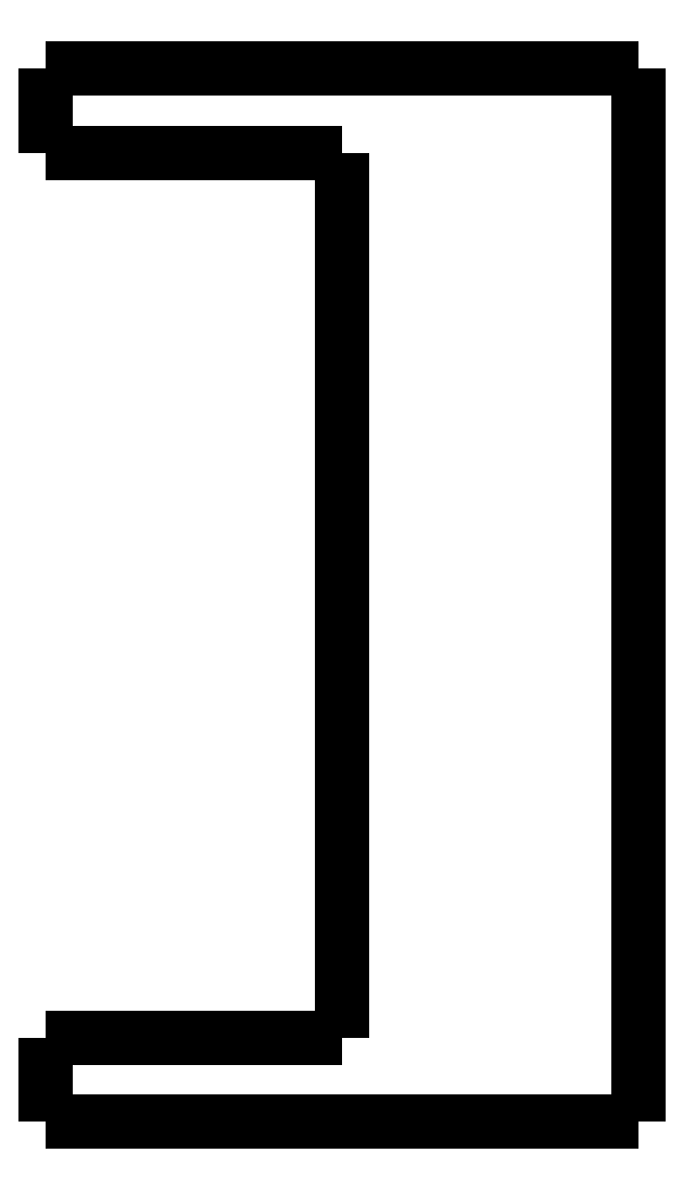
<metadata>
{"format":"dxf","ext":"dxf","renderer":"ezdxf+matplotlib","layout":"modelspace","background":"white","min_lineweight":24,"dpi":150}
</metadata>
<code>
0
SECTION
2
ENTITIES
0
LWPOLYLINE
8
0
90
51
70
0
10
0
20
-4
10
0
20
-3.92
10
0
20
-3.84
10
0
20
-3.76
10
0
20
-3.68
10
0
20
-3.6
10
0
20
-3.52
10
0
20
-3.44
10
0
20
-3.36
10
0
20
-3.28
10
0
20
-3.2
10
0
20
-3.12
10
0
20
-3.04
10
0
20
-2.96
10
0
20
-2.88
10
0
20
-2.8
10
0
20
-2.72
10
0
20
-2.64
10
0
20
-2.56
10
0
20
-2.48
10
0
20
-2.4
10
0
20
-2.32
10
0
20
-2.24
10
0
20
-2.16
10
0
20
-2.08
10
0
20
-2
10
0
20
-1.92
10
0
20
-1.84
10
0
20
-1.76
10
0
20
-1.68
10
0
20
-1.6
10
0
20
-1.52
10
0
20
-1.44
10
0
20
-1.36
10
0
20
-1.28
10
0
20
-1.2
10
0
20
-1.12
10
0
20
-1.04
10
0
20
-0.96
10
0
20
-0.88
10
0
20
-0.8
10
0
20
-0.72
10
0
20
-0.64
10
0
20
-0.56
10
0
20
-0.48
10
0
20
-0.4
10
0
20
-0.32
10
0
20
-0.24
10
0
20
-0.16
10
0
20
-0.08
10
0
20
0
0
LWPOLYLINE
8
0
90
51
70
0
10
28
20
-49.8
10
28
20
-48.8
10
28
20
-47.81
10
28
20
-46.81
10
28
20
-45.82
10
28
20
-44.82
10
28
20
-43.82
10
28
20
-42.83
10
28
20
-41.83
10
28
20
-40.84
10
28
20
-39.84
10
28
20
-38.84
10
28
20
-37.85
10
28
20
-36.85
10
28
20
-35.86
10
28
20
-34.86
10
28
20
-33.86
10
28
20
-32.87
10
28
20
-31.87
10
28
20
-30.88
10
28
20
-29.88
10
28
20
-28.88
10
28
20
-27.89
10
28
20
-26.89
10
28
20
-25.9
10
28
20
-24.9
10
28
20
-23.9
10
28
20
-22.91
10
28
20
-21.91
10
28
20
-20.92
10
28
20
-19.92
10
28
20
-18.92
10
28
20
-17.93
10
28
20
-16.93
10
28
20
-15.94
10
28
20
-14.94
10
28
20
-13.94
10
28
20
-12.95
10
28
20
-11.95
10
28
20
-10.96
10
28
20
-9.96
10
28
20
-8.964
10
28
20
-7.968
10
28
20
-6.972
10
28
20
-5.976
10
28
20
-4.98
10
28
20
-3.984
10
28
20
-2.988
10
28
20
-1.992
10
28
20
-0.996
10
28
20
0
0
LWPOLYLINE
8
0
90
51
70
0
10
0
20
-49.8
10
0
20
-49.72
10
0
20
-49.64
10
0
20
-49.56
10
0
20
-49.48
10
0
20
-49.4
10
0
20
-49.32
10
0
20
-49.24
10
0
20
-49.16
10
0
20
-49.08
10
0
20
-49
10
0
20
-48.92
10
0
20
-48.84
10
0
20
-48.76
10
0
20
-48.68
10
0
20
-48.6
10
0
20
-48.52
10
0
20
-48.44
10
0
20
-48.36
10
0
20
-48.28
10
0
20
-48.2
10
0
20
-48.12
10
0
20
-48.04
10
0
20
-47.96
10
0
20
-47.88
10
0
20
-47.8
10
0
20
-47.72
10
0
20
-47.64
10
0
20
-47.56
10
0
20
-47.48
10
0
20
-47.4
10
0
20
-47.32
10
0
20
-47.24
10
0
20
-47.16
10
0
20
-47.08
10
0
20
-47
10
0
20
-46.92
10
0
20
-46.84
10
0
20
-46.76
10
0
20
-46.68
10
0
20
-46.6
10
0
20
-46.52
10
0
20
-46.44
10
0
20
-46.36
10
0
20
-46.28
10
0
20
-46.2
10
0
20
-46.12
10
0
20
-46.04
10
0
20
-45.96
10
0
20
-45.88
10
0
20
-45.8
0
LWPOLYLINE
8
0
90
51
70
0
10
16.8
20
-49.8
10
16.57
20
-49.8
10
16.33
20
-49.8
10
16.1
20
-49.8
10
15.86
20
-49.8
10
15.62
20
-49.8
10
15.39
20
-49.8
10
15.15
20
-49.8
10
14.92
20
-49.8
10
14.68
20
-49.8
10
14.44
20
-49.8
10
14.21
20
-49.8
10
13.97
20
-49.8
10
13.73
20
-49.8
10
13.5
20
-49.8
10
13.26
20
-49.8
10
13.03
20
-49.8
10
12.79
20
-49.8
10
12.55
20
-49.8
10
12.32
20
-49.8
10
12.08
20
-49.8
10
11.85
20
-49.8
10
11.61
20
-49.8
10
11.37
20
-49.8
10
11.14
20
-49.8
10
10.9
20
-49.8
10
10.67
20
-49.8
10
10.43
20
-49.8
10
10.19
20
-49.8
10
9.958
20
-49.8
10
9.722
20
-49.8
10
9.485
20
-49.8
10
9.249
20
-49.8
10
9.013
20
-49.8
10
8.777
20
-49.8
10
8.541
20
-49.8
10
8.305
20
-49.8
10
8.069
20
-49.8
10
7.833
20
-49.8
10
7.597
20
-49.8
10
7.361
20
-49.8
10
7.125
20
-49.8
10
6.889
20
-49.8
10
6.653
20
-49.8
10
6.416
20
-49.8
10
6.18
20
-49.8
10
5.944
20
-49.8
10
5.708
20
-49.8
10
5.472
20
-49.8
10
5.236
20
-49.8
10
5
20
-49.8
0
LWPOLYLINE
8
0
90
51
70
0
10
16.8
20
0
10
16.57
20
0
10
16.33
20
0
10
16.1
20
0
10
15.86
20
0
10
15.62
20
0
10
15.39
20
0
10
15.15
20
0
10
14.92
20
0
10
14.68
20
0
10
14.44
20
0
10
14.21
20
0
10
13.97
20
0
10
13.73
20
0
10
13.5
20
0
10
13.26
20
0
10
13.03
20
0
10
12.79
20
0
10
12.55
20
0
10
12.32
20
0
10
12.08
20
0
10
11.85
20
0
10
11.61
20
0
10
11.37
20
0
10
11.14
20
0
10
10.9
20
0
10
10.67
20
0
10
10.43
20
0
10
10.19
20
0
10
9.958
20
0
10
9.722
20
0
10
9.485
20
0
10
9.249
20
0
10
9.013
20
0
10
8.777
20
0
10
8.541
20
0
10
8.305
20
0
10
8.069
20
0
10
7.833
20
0
10
7.597
20
0
10
7.361
20
0
10
7.125
20
0
10
6.889
20
0
10
6.653
20
0
10
6.416
20
0
10
6.18
20
0
10
5.944
20
0
10
5.708
20
0
10
5.472
20
0
10
5.236
20
0
10
5
20
0
0
LWPOLYLINE
8
0
90
51
70
0
10
14
20
-4
10
13.82
20
-4
10
13.64
20
-4
10
13.46
20
-4
10
13.28
20
-4
10
13.1
20
-4
10
12.92
20
-4
10
12.74
20
-4
10
12.56
20
-4
10
12.38
20
-4
10
12.2
20
-4
10
12.02
20
-4
10
11.84
20
-4
10
11.66
20
-4
10
11.48
20
-4
10
11.3
20
-4
10
11.12
20
-4
10
10.94
20
-4
10
10.76
20
-4
10
10.58
20
-4
10
10.4
20
-4
10
10.22
20
-4
10
10.04
20
-4
10
9.86
20
-4
10
9.68
20
-4
10
9.5
20
-4
10
9.32
20
-4
10
9.14
20
-4
10
8.96
20
-4
10
8.78
20
-4
10
8.6
20
-4
10
8.42
20
-4
10
8.24
20
-4
10
8.06
20
-4
10
7.88
20
-4
10
7.7
20
-4
10
7.52
20
-4
10
7.34
20
-4
10
7.16
20
-4
10
6.98
20
-4
10
6.8
20
-4
10
6.62
20
-4
10
6.44
20
-4
10
6.26
20
-4
10
6.08
20
-4
10
5.9
20
-4
10
5.72
20
-4
10
5.54
20
-4
10
5.36
20
-4
10
5.18
20
-4
10
5
20
-4
0
LWPOLYLINE
8
0
90
51
70
0
10
14
20
-45.8
10
14
20
-44.96
10
14
20
-44.13
10
14
20
-43.29
10
14
20
-42.46
10
14
20
-41.62
10
14
20
-40.78
10
14
20
-39.95
10
14
20
-39.11
10
14
20
-38.28
10
14
20
-37.44
10
14
20
-36.6
10
14
20
-35.77
10
14
20
-34.93
10
14
20
-34.1
10
14
20
-33.26
10
14
20
-32.42
10
14
20
-31.59
10
14
20
-30.75
10
14
20
-29.92
10
14
20
-29.08
10
14
20
-28.24
10
14
20
-27.41
10
14
20
-26.57
10
14
20
-25.74
10
14
20
-24.9
10
14
20
-24.06
10
14
20
-23.23
10
14
20
-22.39
10
14
20
-21.56
10
14
20
-20.72
10
14
20
-19.88
10
14
20
-19.05
10
14
20
-18.21
10
14
20
-17.38
10
14
20
-16.54
10
14
20
-15.7
10
14
20
-14.87
10
14
20
-14.03
10
14
20
-13.2
10
14
20
-12.36
10
14
20
-11.52
10
14
20
-10.69
10
14
20
-9.852
10
14
20
-9.016
10
14
20
-8.18
10
14
20
-7.344
10
14
20
-6.508
10
14
20
-5.672
10
14
20
-4.836
10
14
20
-4
0
LWPOLYLINE
8
0
90
51
70
0
10
14
20
-45.8
10
13.82
20
-45.8
10
13.64
20
-45.8
10
13.46
20
-45.8
10
13.28
20
-45.8
10
13.1
20
-45.8
10
12.92
20
-45.8
10
12.74
20
-45.8
10
12.56
20
-45.8
10
12.38
20
-45.8
10
12.2
20
-45.8
10
12.02
20
-45.8
10
11.84
20
-45.8
10
11.66
20
-45.8
10
11.48
20
-45.8
10
11.3
20
-45.8
10
11.12
20
-45.8
10
10.94
20
-45.8
10
10.76
20
-45.8
10
10.58
20
-45.8
10
10.4
20
-45.8
10
10.22
20
-45.8
10
10.04
20
-45.8
10
9.86
20
-45.8
10
9.68
20
-45.8
10
9.5
20
-45.8
10
9.32
20
-45.8
10
9.14
20
-45.8
10
8.96
20
-45.8
10
8.78
20
-45.8
10
8.6
20
-45.8
10
8.42
20
-45.8
10
8.24
20
-45.8
10
8.06
20
-45.8
10
7.88
20
-45.8
10
7.7
20
-45.8
10
7.52
20
-45.8
10
7.34
20
-45.8
10
7.16
20
-45.8
10
6.98
20
-45.8
10
6.8
20
-45.8
10
6.62
20
-45.8
10
6.44
20
-45.8
10
6.26
20
-45.8
10
6.08
20
-45.8
10
5.9
20
-45.8
10
5.72
20
-45.8
10
5.54
20
-45.8
10
5.36
20
-45.8
10
5.18
20
-45.8
10
5
20
-45.8
0
LWPOLYLINE
8
0
90
51
70
0
10
5
20
-4
10
4.843
20
-4
10
4.686
20
-4
10
4.53
20
-4
10
4.374
20
-4
10
4.219
20
-4
10
4.064
20
-4
10
3.91
20
-4
10
3.758
20
-4
10
3.607
20
-4
10
3.456
20
-4
10
3.307
20
-4
10
3.162
20
-4
10
3.017
20
-4
10
2.872
20
-4
10
2.732
20
-4
10
2.595
20
-4
10
2.458
20
-4
10
2.322
20
-4
10
2.194
20
-4
10
2.065
20
-4
10
1.937
20
-4
10
1.816
20
-4
10
1.699
20
-4
10
1.582
20
-4
10
1.464
20
-4
10
1.36
20
-4
10
1.255
20
-4
10
1.151
20
-4
10
1.052
20
-4
10
0.9611
20
-4
10
0.8702
20
-4
10
0.7794
20
-4
10
0.7013
20
-4
10
0.6253
20
-4
10
0.5494
20
-4
10
0.478
20
-4
10
0.4179
20
-4
10
0.3578
20
-4
10
0.2977
20
-4
10
0.2495
20
-4
10
0.2061
20
-4
10
0.1626
20
-4
10
0.1216
20
-4
10
0.09531
20
-4
10
0.06901
20
-4
10
0.04271
20
-4
10
0.02641
20
-4
10
0.01761
20
-4
10
0.008803
20
-4
10
0
20
-4
0
LWPOLYLINE
8
0
90
51
70
0
10
5
20
0
10
4.843
20
0
10
4.686
20
0
10
4.53
20
0
10
4.374
20
0
10
4.219
20
0
10
4.064
20
0
10
3.91
20
0
10
3.758
20
0
10
3.607
20
0
10
3.456
20
0
10
3.307
20
0
10
3.162
20
0
10
3.017
20
0
10
2.872
20
0
10
2.732
20
0
10
2.595
20
0
10
2.458
20
0
10
2.322
20
0
10
2.194
20
0
10
2.065
20
0
10
1.937
20
0
10
1.816
20
0
10
1.699
20
0
10
1.582
20
0
10
1.464
20
0
10
1.36
20
0
10
1.255
20
0
10
1.151
20
0
10
1.052
20
0
10
0.9611
20
0
10
0.8702
20
0
10
0.7794
20
0
10
0.7013
20
0
10
0.6253
20
0
10
0.5494
20
0
10
0.478
20
0
10
0.4179
20
0
10
0.3578
20
0
10
0.2977
20
0
10
0.2495
20
0
10
0.2061
20
0
10
0.1626
20
0
10
0.1216
20
0
10
0.09531
20
0
10
0.06901
20
0
10
0.04271
20
0
10
0.02641
20
0
10
0.01761
20
0
10
0.008803
20
0
10
0
20
0
0
LWPOLYLINE
8
0
90
51
70
0
10
28
20
0
10
27.98
20
0
10
27.97
20
0
10
27.95
20
0
10
27.92
20
0
10
27.87
20
0
10
27.82
20
0
10
27.78
20
0
10
27.7
20
0
10
27.62
20
0
10
27.54
20
0
10
27.45
20
0
10
27.34
20
0
10
27.23
20
0
10
27.12
20
0
10
26.99
20
0
10
26.86
20
0
10
26.72
20
0
10
26.58
20
0
10
26.42
20
0
10
26.25
20
0
10
26.09
20
0
10
25.92
20
0
10
25.73
20
0
10
25.55
20
0
10
25.36
20
0
10
25.16
20
0
10
24.96
20
0
10
24.76
20
0
10
24.55
20
0
10
24.33
20
0
10
24.12
20
0
10
23.9
20
0
10
23.67
20
0
10
23.45
20
0
10
23.22
20
0
10
22.99
20
0
10
22.76
20
0
10
22.53
20
0
10
22.29
20
0
10
22.06
20
0
10
21.83
20
0
10
21.59
20
0
10
21.36
20
0
10
21.13
20
0
10
20.9
20
0
10
20.67
20
0
10
20.44
20
0
10
20.22
20
0
10
20
20
0
10
19.77
20
0
0
LWPOLYLINE
8
0
90
51
70
0
10
28
20
-49.8
10
27.98
20
-49.8
10
27.97
20
-49.8
10
27.95
20
-49.8
10
27.92
20
-49.8
10
27.87
20
-49.8
10
27.82
20
-49.8
10
27.78
20
-49.8
10
27.7
20
-49.8
10
27.62
20
-49.8
10
27.54
20
-49.8
10
27.45
20
-49.8
10
27.34
20
-49.8
10
27.23
20
-49.8
10
27.12
20
-49.8
10
26.99
20
-49.8
10
26.86
20
-49.8
10
26.72
20
-49.8
10
26.58
20
-49.8
10
26.42
20
-49.8
10
26.25
20
-49.8
10
26.09
20
-49.8
10
25.92
20
-49.8
10
25.73
20
-49.8
10
25.55
20
-49.8
10
25.36
20
-49.8
10
25.16
20
-49.8
10
24.96
20
-49.8
10
24.76
20
-49.8
10
24.55
20
-49.8
10
24.33
20
-49.8
10
24.12
20
-49.8
10
23.9
20
-49.8
10
23.67
20
-49.8
10
23.45
20
-49.8
10
23.22
20
-49.8
10
22.99
20
-49.8
10
22.76
20
-49.8
10
22.53
20
-49.8
10
22.29
20
-49.8
10
22.06
20
-49.8
10
21.83
20
-49.8
10
21.59
20
-49.8
10
21.36
20
-49.8
10
21.13
20
-49.8
10
20.9
20
-49.8
10
20.67
20
-49.8
10
20.44
20
-49.8
10
20.22
20
-49.8
10
20
20
-49.8
10
19.77
20
-49.8
0
LWPOLYLINE
8
0
90
51
70
0
10
5
20
-45.8
10
4.843
20
-45.8
10
4.686
20
-45.8
10
4.53
20
-45.8
10
4.374
20
-45.8
10
4.219
20
-45.8
10
4.064
20
-45.8
10
3.91
20
-45.8
10
3.758
20
-45.8
10
3.607
20
-45.8
10
3.456
20
-45.8
10
3.307
20
-45.8
10
3.162
20
-45.8
10
3.017
20
-45.8
10
2.872
20
-45.8
10
2.732
20
-45.8
10
2.595
20
-45.8
10
2.458
20
-45.8
10
2.322
20
-45.8
10
2.194
20
-45.8
10
2.065
20
-45.8
10
1.937
20
-45.8
10
1.816
20
-45.8
10
1.699
20
-45.8
10
1.582
20
-45.8
10
1.464
20
-45.8
10
1.36
20
-45.8
10
1.255
20
-45.8
10
1.151
20
-45.8
10
1.052
20
-45.8
10
0.9611
20
-45.8
10
0.8702
20
-45.8
10
0.7794
20
-45.8
10
0.7013
20
-45.8
10
0.6253
20
-45.8
10
0.5494
20
-45.8
10
0.478
20
-45.8
10
0.4179
20
-45.8
10
0.3578
20
-45.8
10
0.2977
20
-45.8
10
0.2495
20
-45.8
10
0.2061
20
-45.8
10
0.1626
20
-45.8
10
0.1216
20
-45.8
10
0.09531
20
-45.8
10
0.06901
20
-45.8
10
0.04271
20
-45.8
10
0.02641
20
-45.8
10
0.01761
20
-45.8
10
0.008803
20
-45.8
10
0
20
-45.8
0
LWPOLYLINE
8
0
90
51
70
0
10
5
20
-49.8
10
4.843
20
-49.8
10
4.686
20
-49.8
10
4.53
20
-49.8
10
4.374
20
-49.8
10
4.219
20
-49.8
10
4.064
20
-49.8
10
3.91
20
-49.8
10
3.758
20
-49.8
10
3.607
20
-49.8
10
3.456
20
-49.8
10
3.307
20
-49.8
10
3.162
20
-49.8
10
3.017
20
-49.8
10
2.872
20
-49.8
10
2.732
20
-49.8
10
2.595
20
-49.8
10
2.458
20
-49.8
10
2.322
20
-49.8
10
2.194
20
-49.8
10
2.065
20
-49.8
10
1.937
20
-49.8
10
1.816
20
-49.8
10
1.699
20
-49.8
10
1.582
20
-49.8
10
1.464
20
-49.8
10
1.36
20
-49.8
10
1.255
20
-49.8
10
1.151
20
-49.8
10
1.052
20
-49.8
10
0.9611
20
-49.8
10
0.8702
20
-49.8
10
0.7794
20
-49.8
10
0.7013
20
-49.8
10
0.6253
20
-49.8
10
0.5494
20
-49.8
10
0.478
20
-49.8
10
0.4179
20
-49.8
10
0.3578
20
-49.8
10
0.2977
20
-49.8
10
0.2495
20
-49.8
10
0.2061
20
-49.8
10
0.1626
20
-49.8
10
0.1216
20
-49.8
10
0.09531
20
-49.8
10
0.06901
20
-49.8
10
0.04271
20
-49.8
10
0.02641
20
-49.8
10
0.01761
20
-49.8
10
0.008803
20
-49.8
10
0
20
-49.8
0
LWPOLYLINE
8
0
90
51
70
0
10
19.77
20
-49.8
10
19.72
20
-49.8
10
19.66
20
-49.8
10
19.6
20
-49.8
10
19.55
20
-49.8
10
19.49
20
-49.8
10
19.43
20
-49.8
10
19.37
20
-49.8
10
19.32
20
-49.8
10
19.26
20
-49.8
10
19.2
20
-49.8
10
19.14
20
-49.8
10
19.08
20
-49.8
10
19.03
20
-49.8
10
18.97
20
-49.8
10
18.91
20
-49.8
10
18.85
20
-49.8
10
18.79
20
-49.8
10
18.73
20
-49.8
10
18.67
20
-49.8
10
18.61
20
-49.8
10
18.55
20
-49.8
10
18.49
20
-49.8
10
18.43
20
-49.8
10
18.38
20
-49.8
10
18.32
20
-49.8
10
18.26
20
-49.8
10
18.2
20
-49.8
10
18.14
20
-49.8
10
18.08
20
-49.8
10
18.02
20
-49.8
10
17.96
20
-49.8
10
17.9
20
-49.8
10
17.84
20
-49.8
10
17.77
20
-49.8
10
17.71
20
-49.8
10
17.65
20
-49.8
10
17.59
20
-49.8
10
17.53
20
-49.8
10
17.47
20
-49.8
10
17.41
20
-49.8
10
17.35
20
-49.8
10
17.29
20
-49.8
10
17.23
20
-49.8
10
17.17
20
-49.8
10
17.11
20
-49.8
10
17.05
20
-49.8
10
16.99
20
-49.8
10
16.93
20
-49.8
10
16.86
20
-49.8
10
16.8
20
-49.8
0
LWPOLYLINE
8
0
90
51
70
0
10
16.8
20
0
10
16.86
20
0
10
16.93
20
0
10
16.99
20
0
10
17.05
20
0
10
17.11
20
0
10
17.17
20
0
10
17.23
20
0
10
17.29
20
0
10
17.35
20
0
10
17.41
20
0
10
17.47
20
0
10
17.53
20
0
10
17.59
20
0
10
17.65
20
0
10
17.71
20
0
10
17.77
20
0
10
17.84
20
0
10
17.9
20
0
10
17.96
20
0
10
18.02
20
0
10
18.08
20
0
10
18.14
20
0
10
18.2
20
0
10
18.26
20
0
10
18.32
20
0
10
18.38
20
0
10
18.43
20
0
10
18.49
20
0
10
18.55
20
0
10
18.61
20
0
10
18.67
20
0
10
18.73
20
0
10
18.79
20
0
10
18.85
20
0
10
18.91
20
0
10
18.97
20
0
10
19.03
20
0
10
19.08
20
0
10
19.14
20
0
10
19.2
20
0
10
19.26
20
0
10
19.32
20
0
10
19.37
20
0
10
19.43
20
0
10
19.49
20
0
10
19.55
20
0
10
19.6
20
0
10
19.66
20
0
10
19.72
20
0
10
19.77
20
0
0
ENDSEC
0
EOF

</code>
